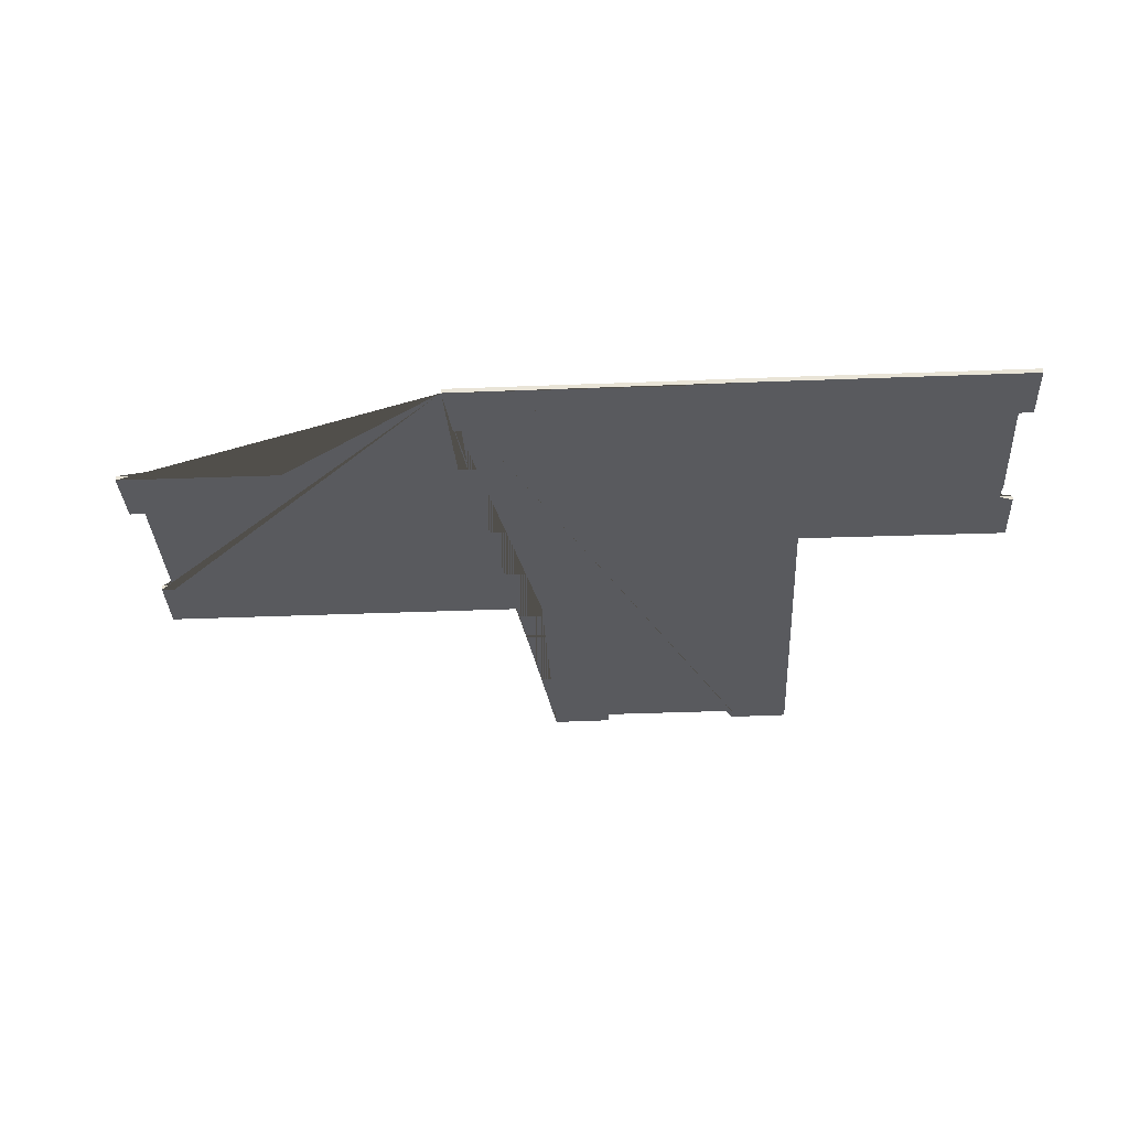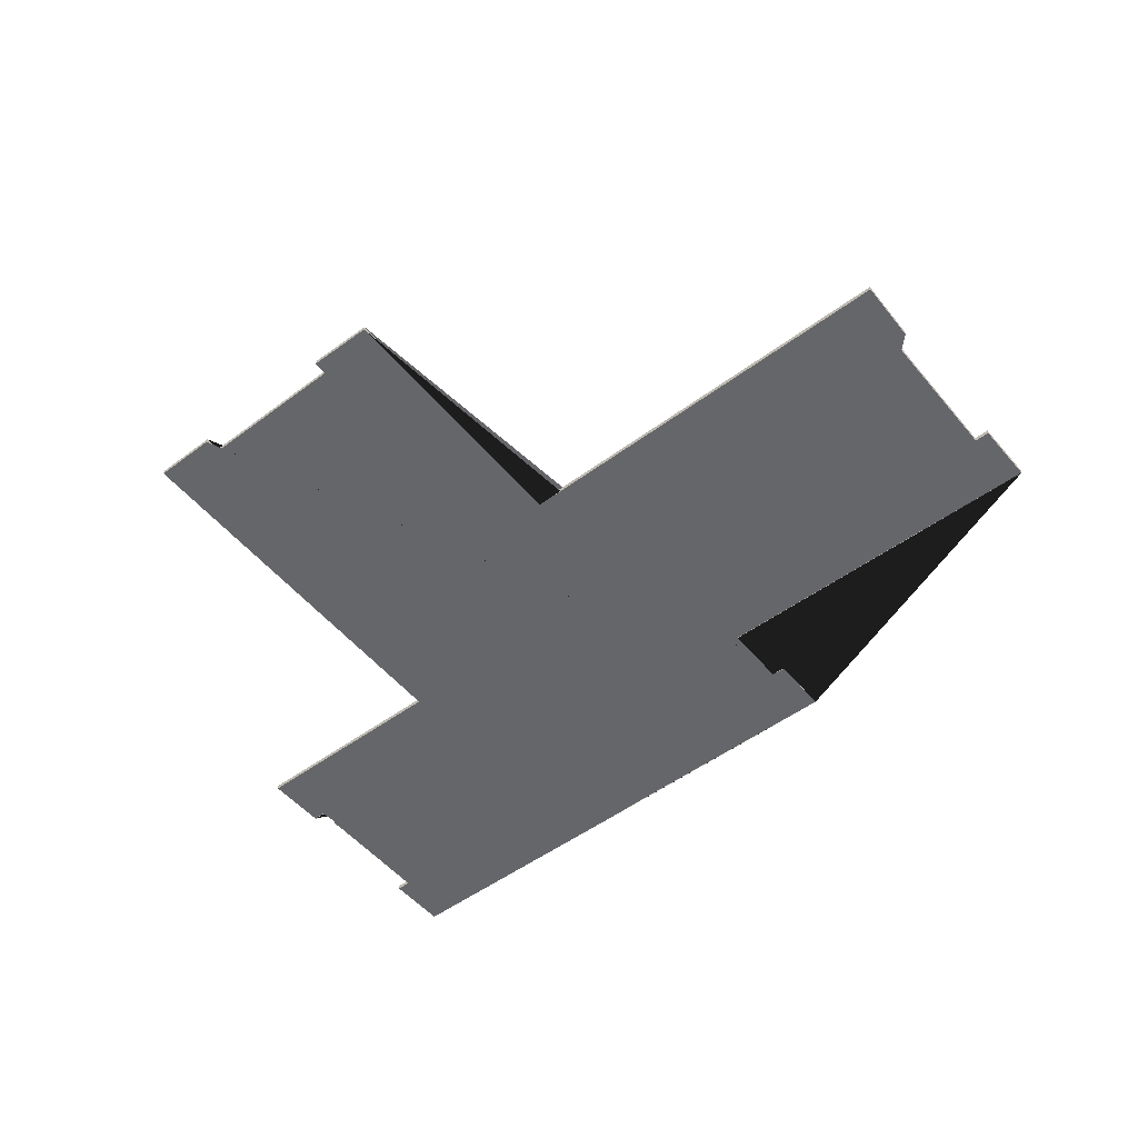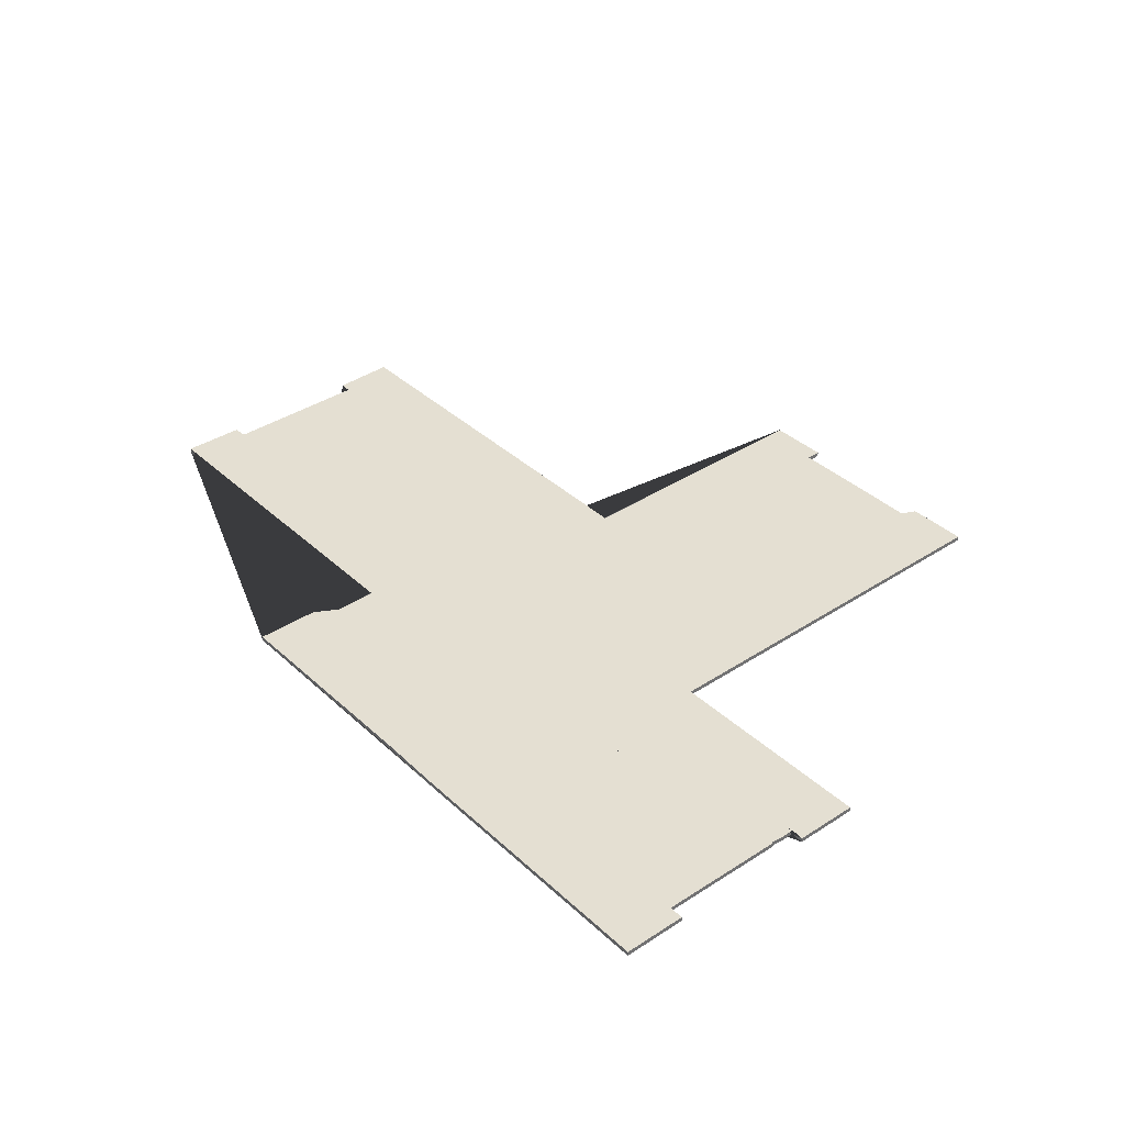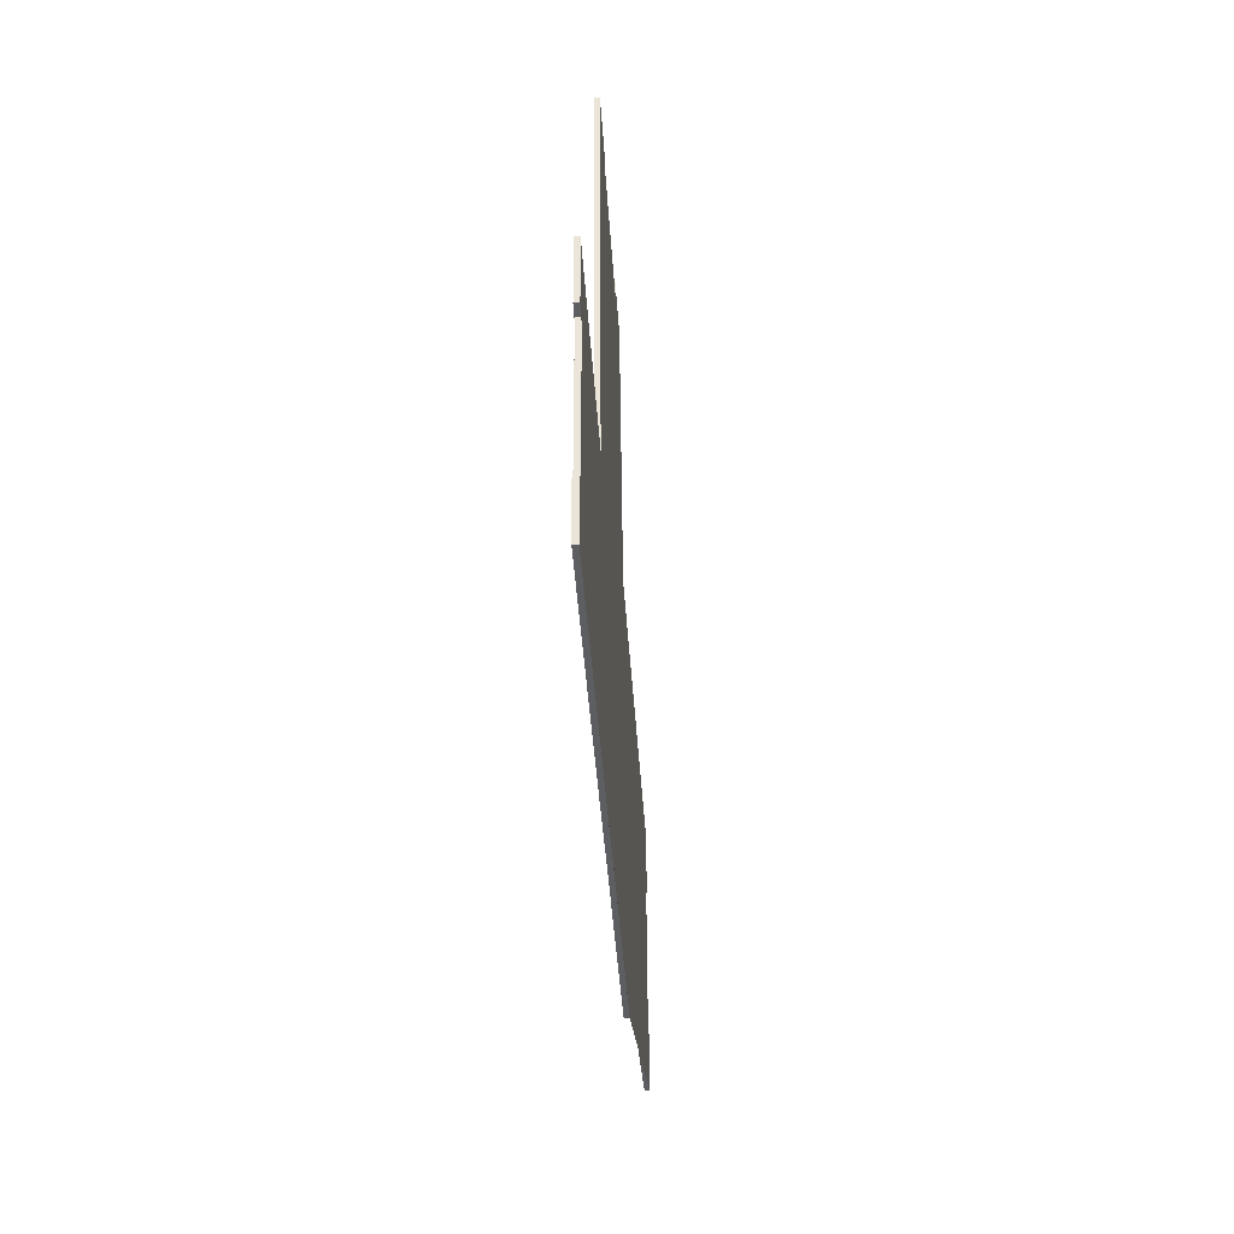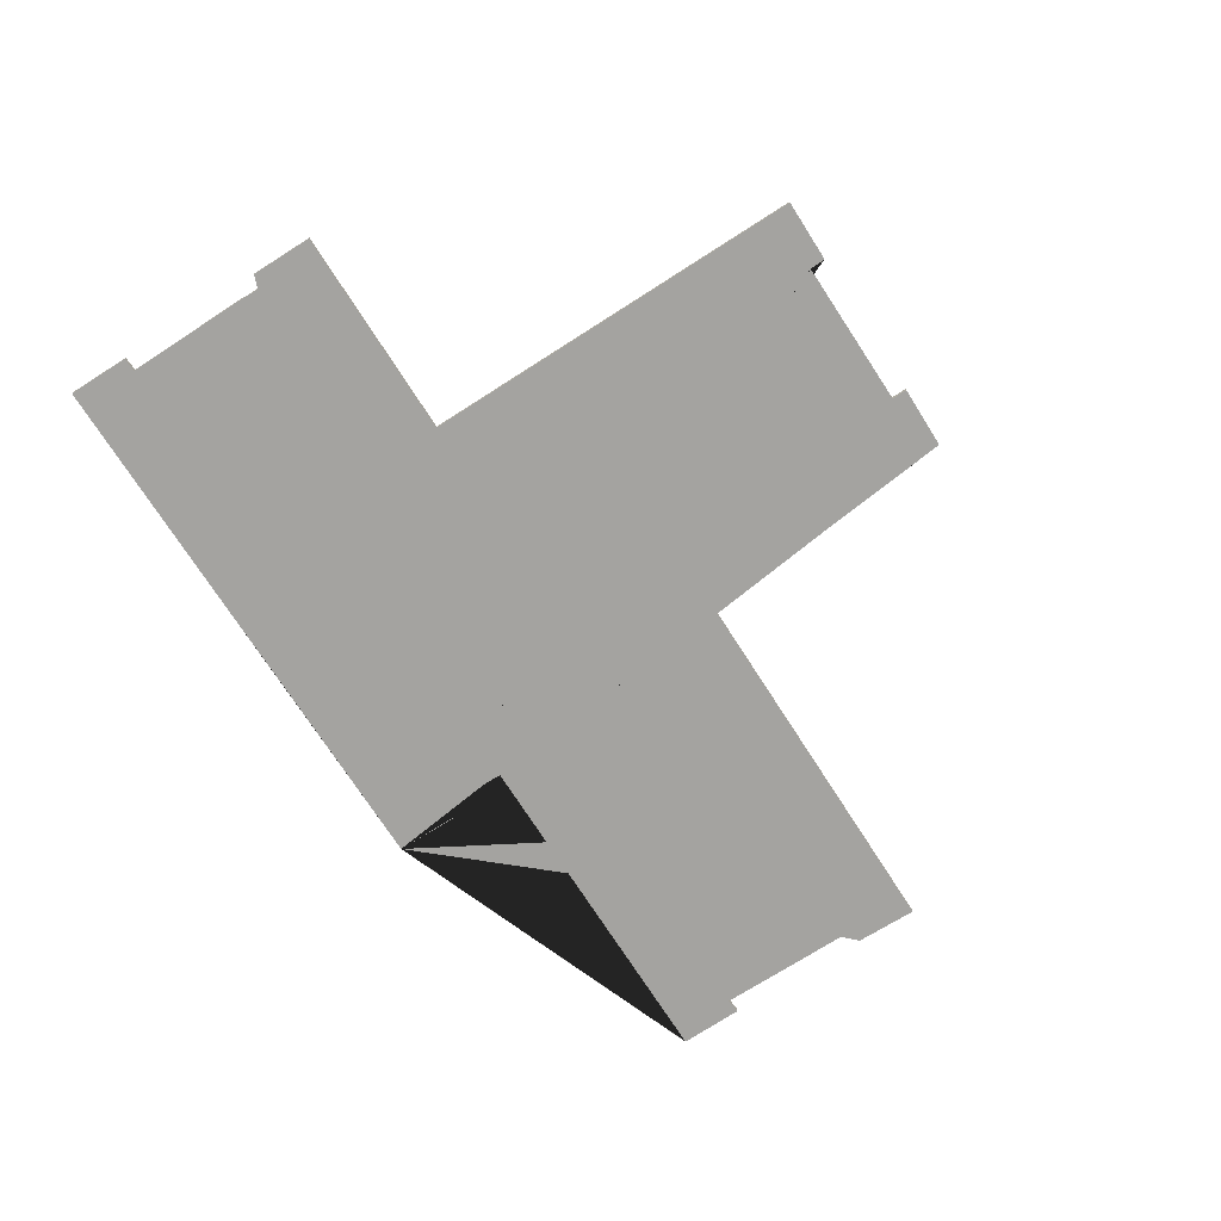
<metadata>
{"format":"obj","ext":"obj","renderer":"f3d","projection":"perspective","resolution":1024,"background":"white","views":[{"elev":-31.7,"azim":177.8,"up":"+Y"},{"elev":-51.8,"azim":33.2,"up":"+Y"},{"elev":37.1,"azim":-135.6,"up":"+Y"},{"elev":-44.4,"azim":-86.6,"up":"+Z"},{"elev":-72.8,"azim":-62.7,"up":"+Y"}]}
</metadata>
<code>
v -6.912e+05 0 1.187e+06
v -6.912e+05 0 1.187e+06
v -6.912e+05 0 1.187e+06
v -6.912e+05 0 1.187e+06
v -6.912e+05 0 1.187e+06
v -6.913e+05 0 1.187e+06
v -6.913e+05 0 1.187e+06
v -6.913e+05 0 1.187e+06
v -6.913e+05 0 1.187e+06
v -6.913e+05 0 1.187e+06
v -6.913e+05 0 1.187e+06
v -6.913e+05 0 1.187e+06
v -6.913e+05 0 1.187e+06
v -6.913e+05 0 1.187e+06
v -6.912e+05 0 1.187e+06
v -6.912e+05 0 1.187e+06
v -6.912e+05 0 1.187e+06
v -6.912e+05 0 1.187e+06
v -6.912e+05 0 1.187e+06
v -6.912e+05 0 1.187e+06
v -6.912e+05 0 1.187e+06
v -6.912e+05 0 1.187e+06
v -6.912e+05 0 1.187e+06
v -6.912e+05 0 1.187e+06
v -6.912e+05 0 1.187e+06
v -6.912e+05 0 1.187e+06
v -6.912e+05 0 1.187e+06
v -6.912e+05 0 1.187e+06
v -6.912e+05 0 1.187e+06
v -6.912e+05 0.4 1.187e+06
v -6.912e+05 0.4 1.187e+06
v -6.912e+05 0.4 1.187e+06
v -6.912e+05 0.4 1.187e+06
v -6.913e+05 0.4 1.187e+06
v -6.913e+05 0.4 1.187e+06
v -6.913e+05 0.4 1.187e+06
v -6.913e+05 0.4 1.187e+06
v -6.913e+05 0.4 1.187e+06
v -6.913e+05 0.4 1.187e+06
v -6.913e+05 0.4 1.187e+06
v -6.913e+05 0.4 1.187e+06
v -6.913e+05 0.4 1.187e+06
v -6.912e+05 0.4 1.187e+06
v -6.912e+05 0.4 1.187e+06
v -6.912e+05 0.4 1.187e+06
v -6.912e+05 0.4 1.187e+06
v -6.912e+05 0.4 1.187e+06
v -6.912e+05 0.4 1.187e+06
v -6.912e+05 0.4 1.187e+06
v -6.912e+05 0.4 1.187e+06
v -6.912e+05 0.4 1.187e+06
v -6.912e+05 0.4 1.187e+06
v -6.912e+05 0.4 1.187e+06
v -6.912e+05 0.4 1.187e+06
v -6.912e+05 0.4 1.187e+06
v -6.912e+05 0.4 1.187e+06
v -6.912e+05 0.4 1.187e+06
v -6.912e+05 0.4 1.187e+06
g CityEngineMaterial
f 3 1 2 29 28 27 26 25 24 23 22 21 20 19 18 17 16 15 14 13 12 11 10 9 8 7 6 5 4
f 30 31 32 33 34 35 36 37 38 39 40 41 42 43 44 45 46 47 48 49 50 51 52 53 54 55 56 57 58
f 1 3 31 30
f 3 4 32 31
f 4 5 33 32
f 5 6 34 33
f 6 7 35 34
f 7 8 36 35
f 8 9 37 36
f 9 10 38 37
f 10 11 39 38
f 11 12 40 39
f 12 13 41 40
f 13 14 42 41
f 14 15 43 42
f 15 16 44 43
f 16 17 45 44
f 17 18 46 45
f 18 19 47 46
f 19 20 48 47
f 20 21 49 48
f 21 22 50 49
f 22 23 51 50
f 23 24 52 51
f 24 25 53 52
f 25 26 54 53
f 26 27 55 54
f 27 28 56 55
f 28 29 57 56
f 29 2 58 57
f 2 1 30 58

</code>
